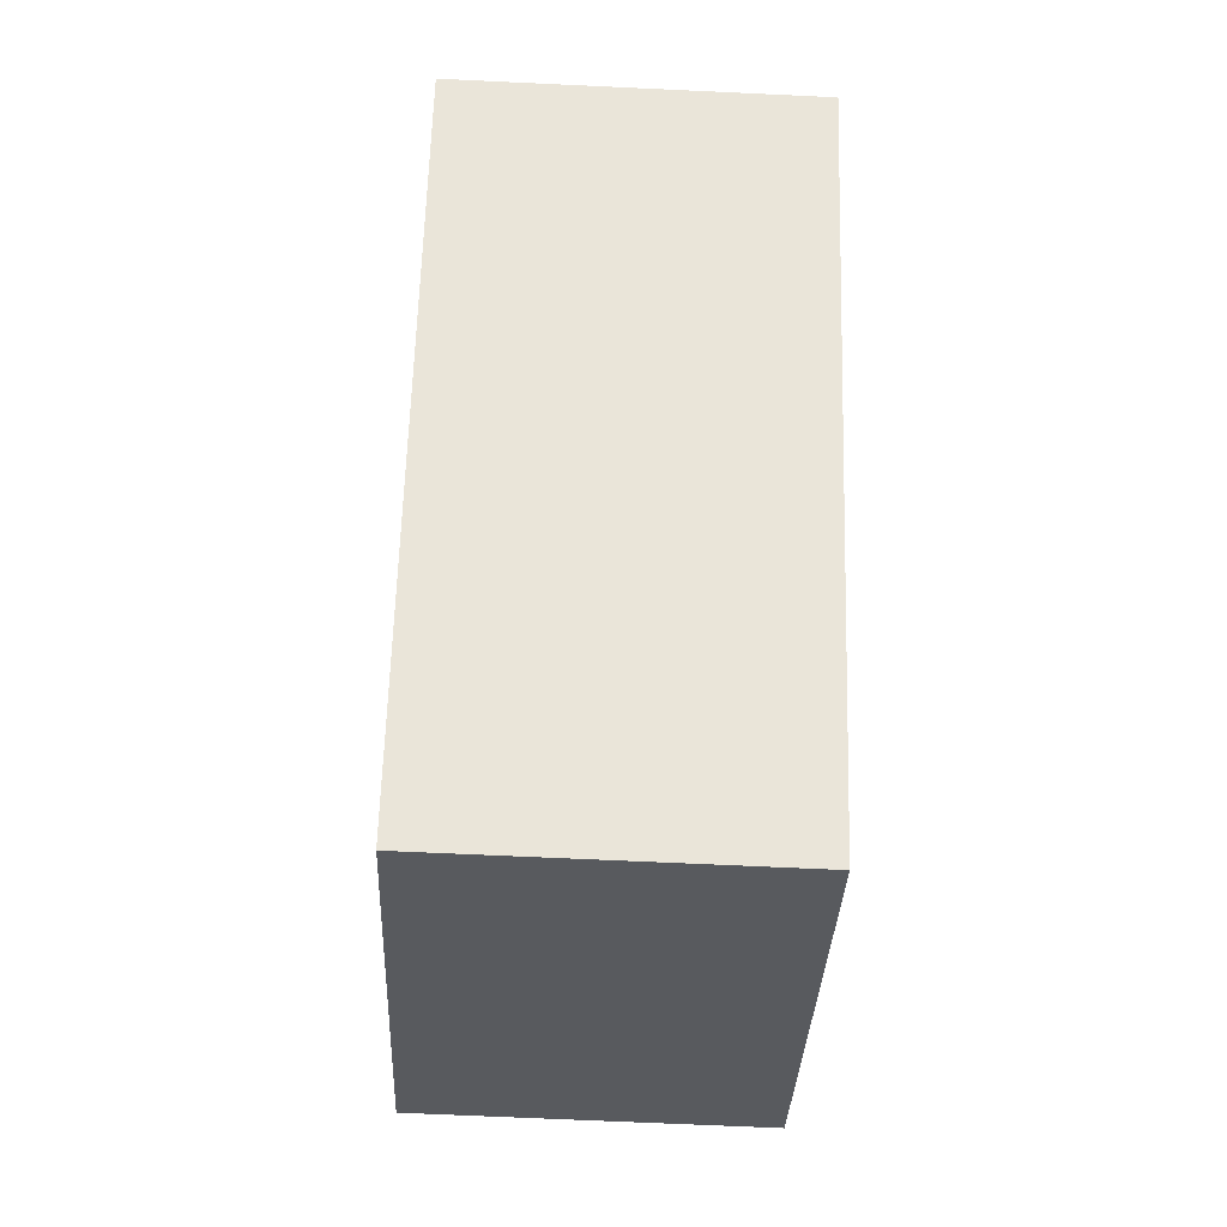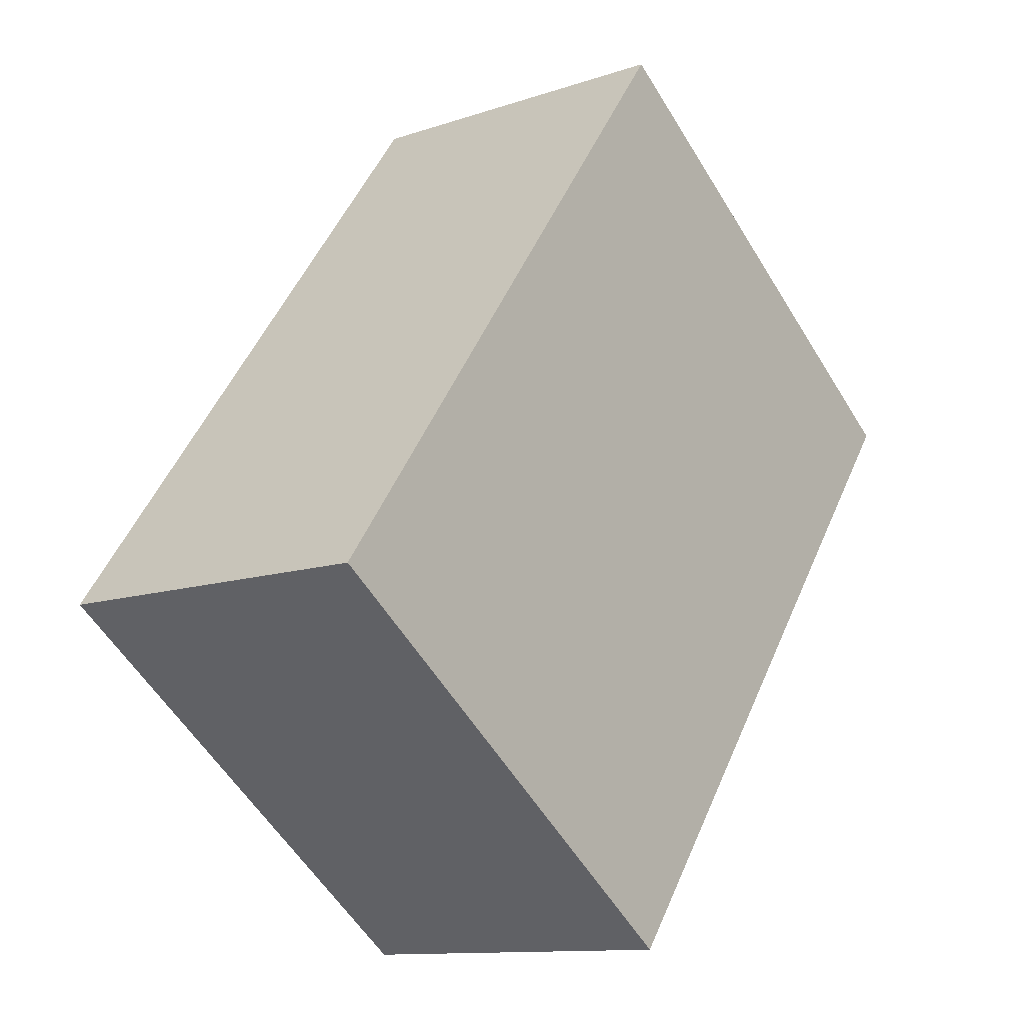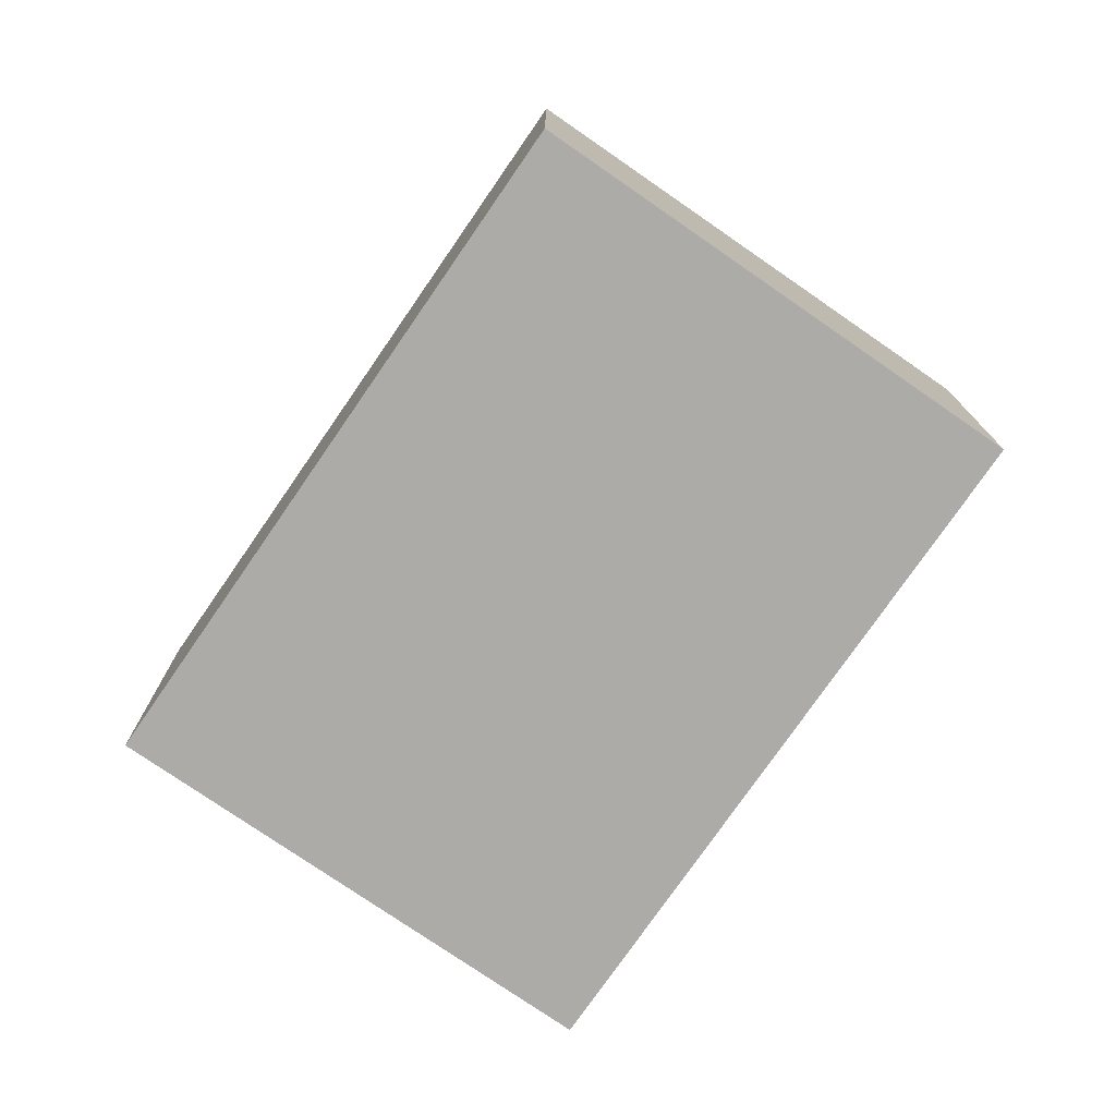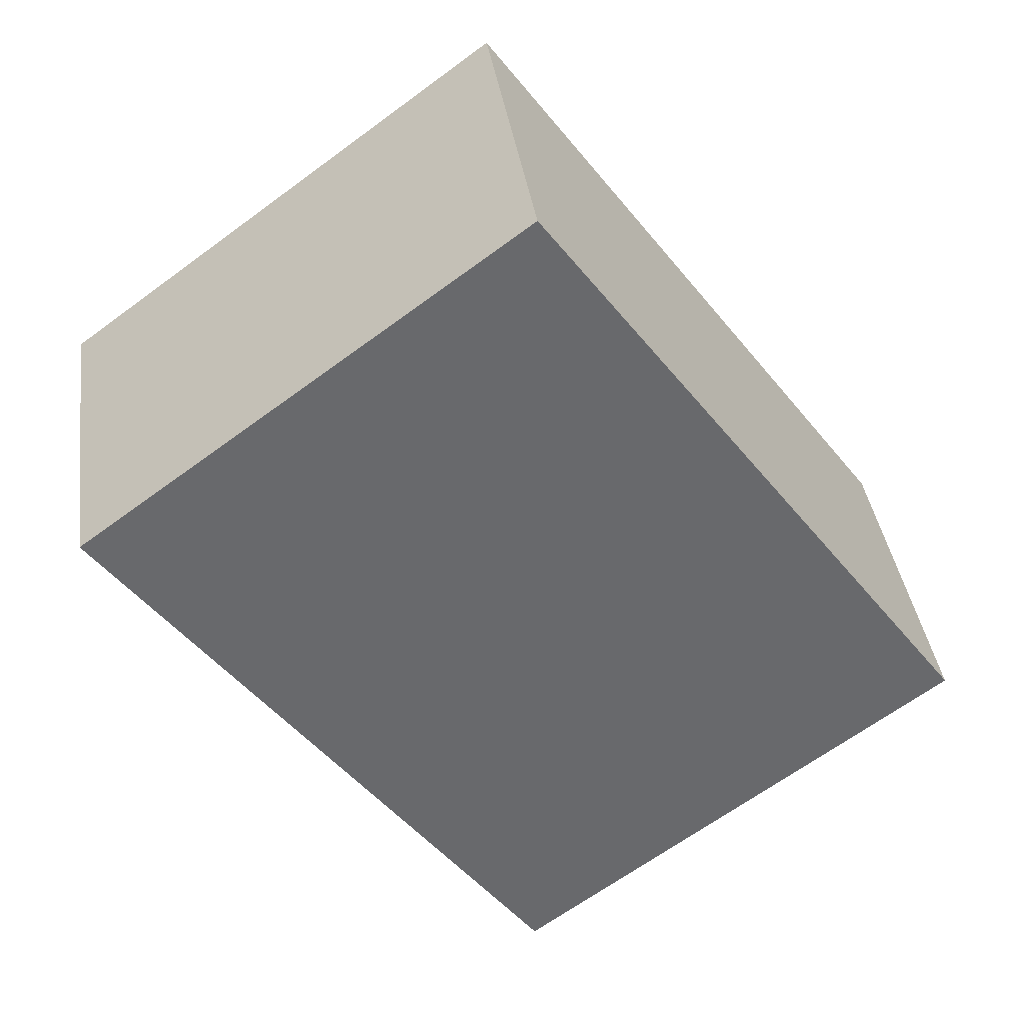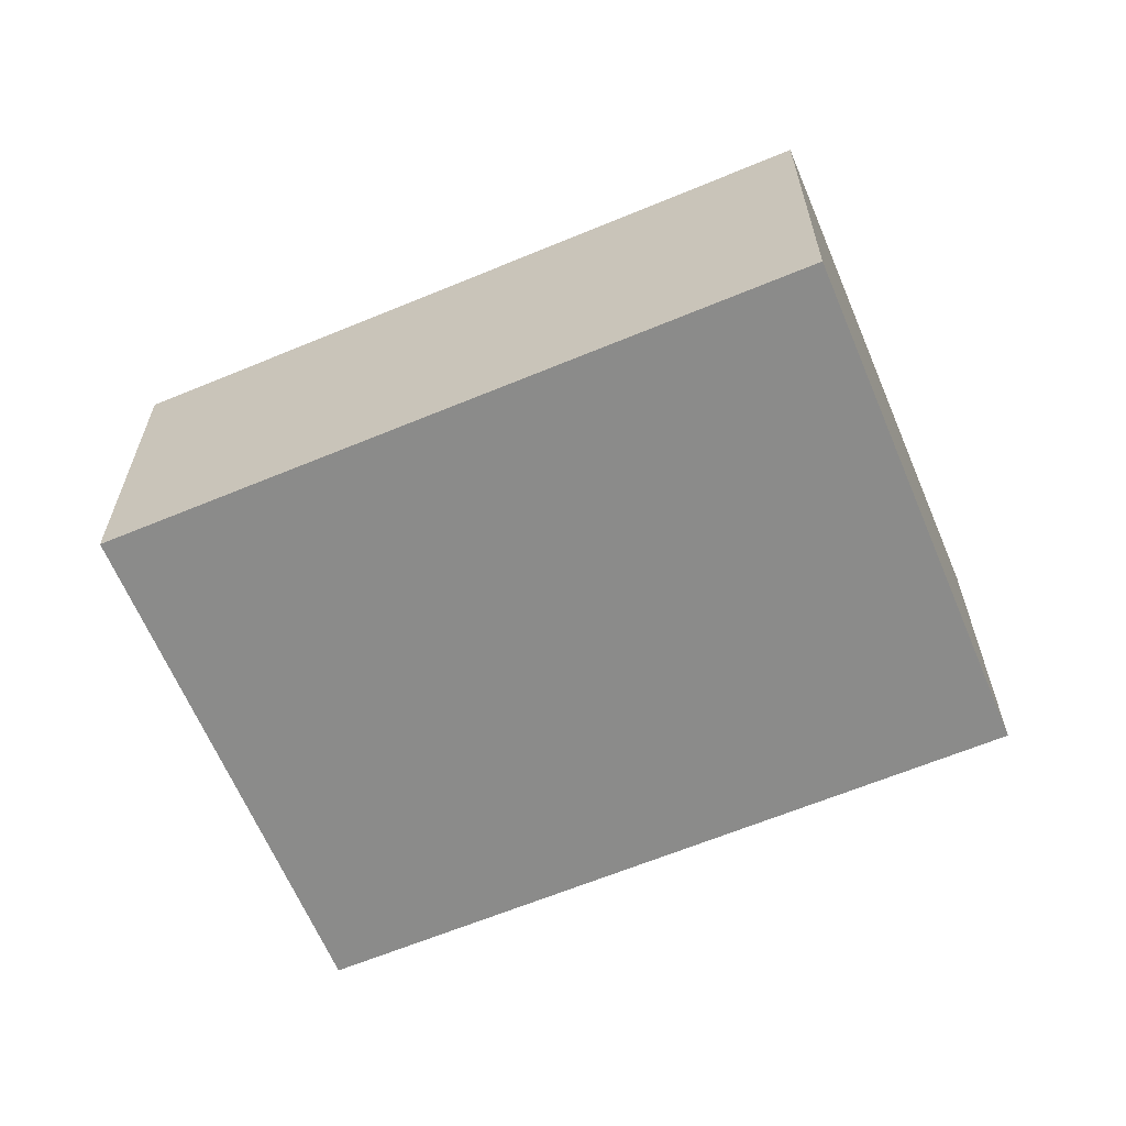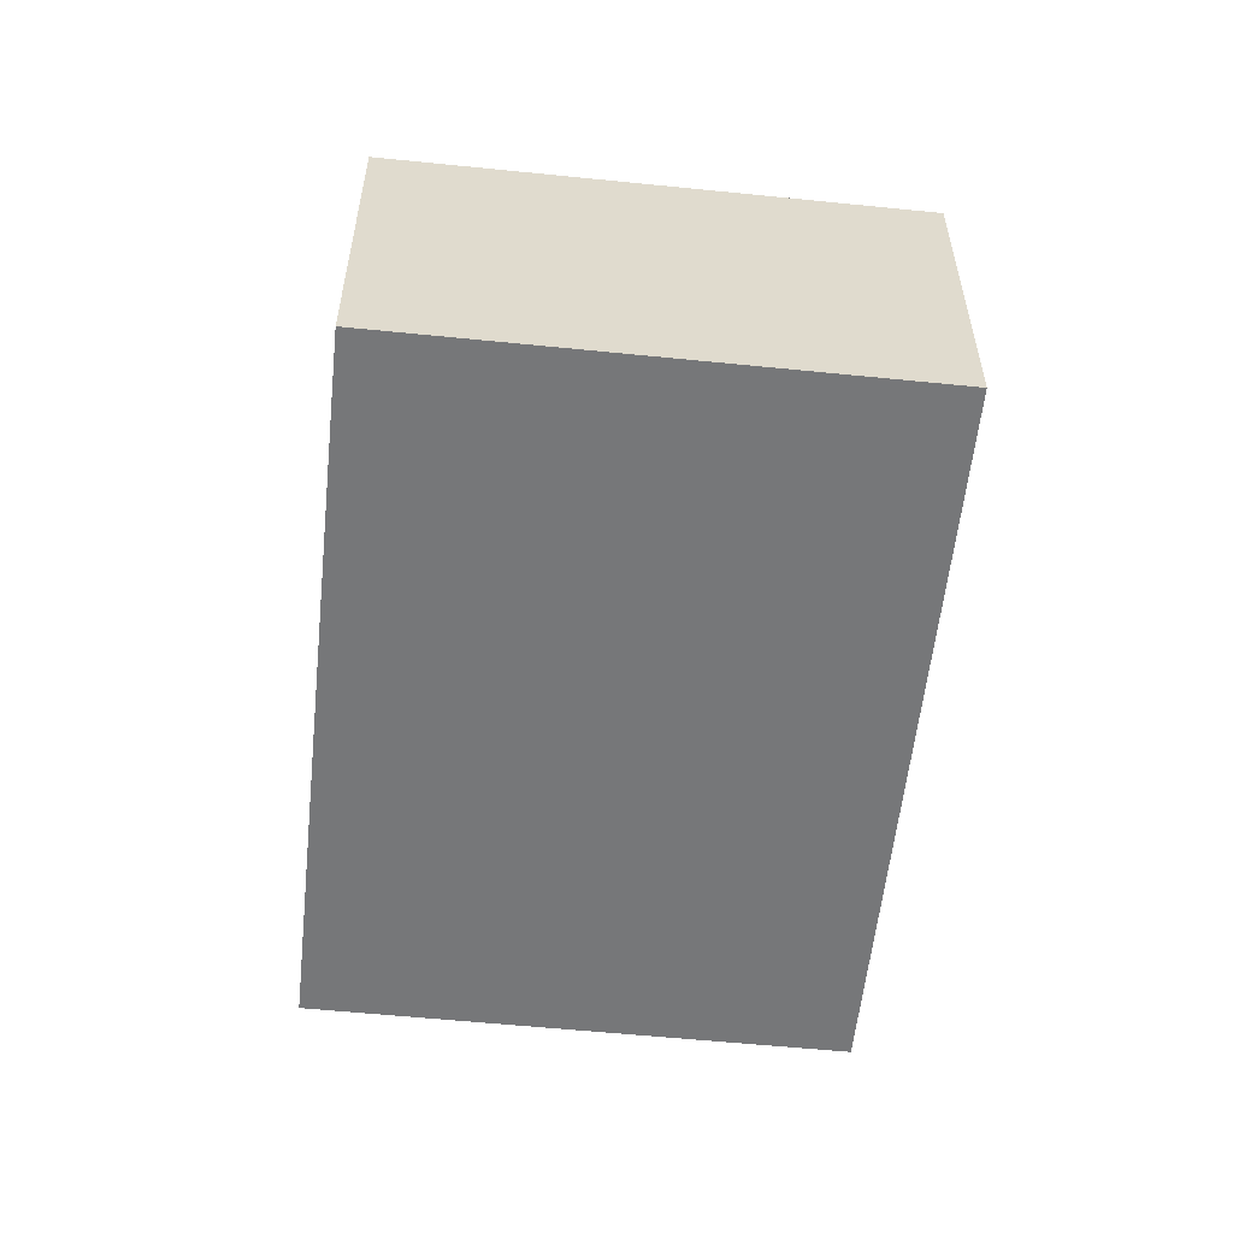
<metadata>
{"format":"obj","ext":"obj","renderer":"f3d","projection":"perspective","resolution":1024,"background":"white","views":[{"elev":-66.8,"azim":-92.7,"up":"+Z"},{"elev":-11.7,"azim":129.3,"up":"+Z"},{"elev":-76.4,"azim":-71.0,"up":"+Y"},{"elev":37.6,"azim":-7.9,"up":"+Z"},{"elev":-63.7,"azim":-103.6,"up":"+Y"},{"elev":-57.1,"azim":-42.4,"up":"+Y"}]}
</metadata>
<code>
v  2.512 2 -3.411
v  2.496 2 1.838
v  5.008 2 -1.574
v  0 2 1.225e-16
v  5.008 9.638e-17 -1.574
v  2.512 2.089e-16 -3.411
v  0 0 0
v  2.496 -1.125e-16 1.838
g defaultobject
f 1 2 3
f 2 1 4
f 5 1 3
f 1 5 6
f 6 4 1
f 4 6 7
f 7 2 4
f 2 7 8
f 8 3 2
f 3 8 5
f 8 6 5
f 6 8 7

</code>
